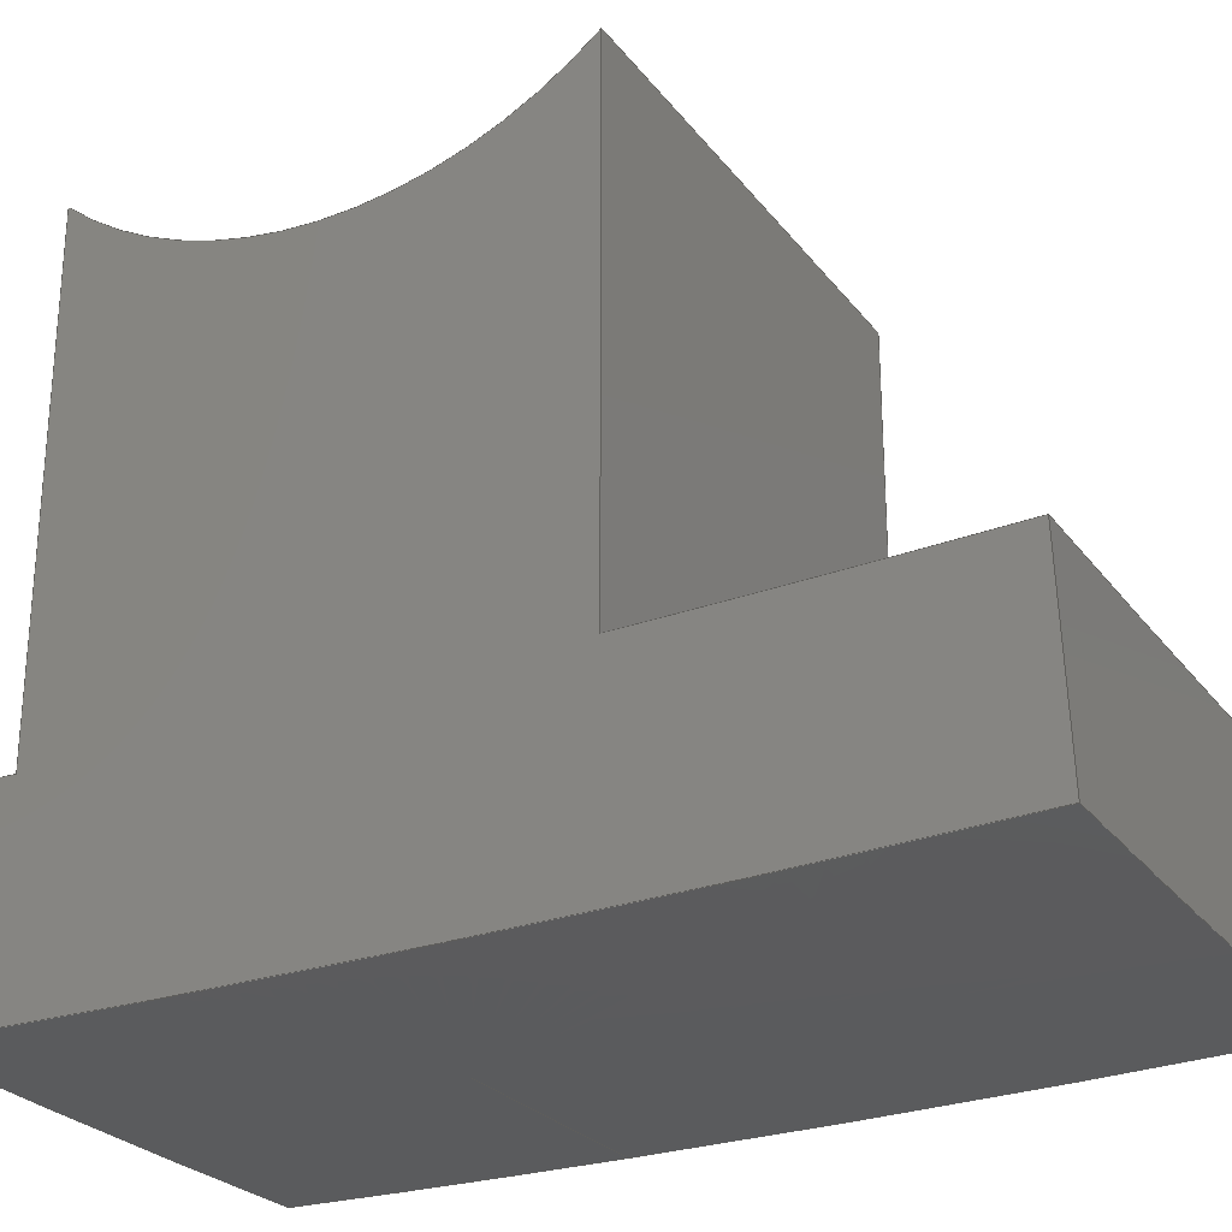
<metadata>
{"format":"step","ext":"step","renderer":"f3d","projection":"perspective","resolution":1024,"background":"white","views":[{"elev":-26.2,"azim":118.8,"up":"+Z"}]}
</metadata>
<code>
ISO-10303-21;
DATA;
#1=MECHANICAL_DESIGN_AND_DRAUGHTING_RELATIONSHIP('Isometric','',#15,#16);
#2=MECHANICAL_DESIGN_AND_DRAUGHTING_RELATIONSHIP('Front','',#17,#16);
#3=MECHANICAL_DESIGN_AND_DRAUGHTING_RELATIONSHIP('Top','',#18,#16);
#4=MECHANICAL_DESIGN_AND_DRAUGHTING_RELATIONSHIP('Right','',#19,#16);
#5=MAPPED_ITEM('',#10,#264);
#6=MAPPED_ITEM('',#11,#265);
#7=MAPPED_ITEM('',#12,#266);
#8=MAPPED_ITEM('',#13,#267);
#9=MAPPED_ITEM('',#14,#268);
#10=REPRESENTATION_MAP(#264,#34);
#11=REPRESENTATION_MAP(#265,#441);
#12=REPRESENTATION_MAP(#266,#34);
#13=REPRESENTATION_MAP(#267,#34);
#14=REPRESENTATION_MAP(#268,#34);
#15=DRAUGHTING_MODEL('Isometric',(#5,#21),#433);
#16=DRAUGHTING_MODEL('',(#6,#265),#433);
#17=DRAUGHTING_MODEL('Front',(#7,#22),#433);
#18=DRAUGHTING_MODEL('Top',(#8,#23),#433);
#19=DRAUGHTING_MODEL('Right',(#9,#24),#433);
#20=MECHANICAL_DESIGN_GEOMETRIC_PRESENTATION_REPRESENTATION('',(#35),#434);
#21=CAMERA_MODEL_D3('Isometric',#256,#25);
#22=CAMERA_MODEL_D3('Front',#258,#26);
#23=CAMERA_MODEL_D3('Top',#260,#27);
#24=CAMERA_MODEL_D3('Right',#262,#28);
#25=VIEW_VOLUME(.PARALLEL.,#416,16.99,0,.F.,0,.F.,.F.,#29);
#26=VIEW_VOLUME(.PARALLEL.,#419,117.7,0,.F.,0,.F.,.F.,#30);
#27=VIEW_VOLUME(.PARALLEL.,#422,117.7,0,.F.,0,.F.,.F.,#31);
#28=VIEW_VOLUME(.PARALLEL.,#425,117.7,0,.F.,0,.F.,.F.,#32);
#29=PLANAR_BOX('view window',0,0,#257);
#30=PLANAR_BOX('view window',0,0,#259);
#31=PLANAR_BOX('view window',0,0,#261);
#32=PLANAR_BOX('view window',0,0,#263);
#33=SHAPE_REPRESENTATION_RELATIONSHIP('SRR','None',#441,#34);
#34=ADVANCED_BREP_SHAPE_REPRESENTATION('',(#37),#433);
#35=STYLED_ITEM('',(#450),#37);
#36=STYLED_ITEM('',(#451),#6);
#37=MANIFOLD_SOLID_BREP('Solid8',#210);
#38=SPHERICAL_SURFACE('',#246,2000);
#39=SPHERICAL_SURFACE('',#250,2000);
#40=SPHERICAL_SURFACE('',#255,2000);
#41=CYLINDRICAL_SURFACE('',#237,46);
#42=FACE_OUTER_BOUND('',#52,.T.);
#43=FACE_OUTER_BOUND('',#53,.T.);
#44=FACE_OUTER_BOUND('',#54,.T.);
#45=FACE_OUTER_BOUND('',#55,.T.);
#46=FACE_OUTER_BOUND('',#56,.T.);
#47=FACE_OUTER_BOUND('',#57,.T.);
#48=FACE_OUTER_BOUND('',#58,.T.);
#49=FACE_OUTER_BOUND('',#59,.T.);
#50=FACE_OUTER_BOUND('',#60,.T.);
#51=FACE_OUTER_BOUND('',#61,.T.);
#52=EDGE_LOOP('',(#142,#143,#144,#145));
#53=EDGE_LOOP('',(#146,#147,#148,#149,#150,#151,#152,#153));
#54=EDGE_LOOP('',(#154,#155,#156,#157));
#55=EDGE_LOOP('',(#158,#159,#160,#161));
#56=EDGE_LOOP('',(#162,#163,#164,#165,#166,#167,#168,#169,#170));
#57=EDGE_LOOP('',(#171,#172,#173,#174));
#58=EDGE_LOOP('',(#175,#176,#177,#178));
#59=EDGE_LOOP('',(#179,#180,#181,#182,#183,#184,#185));
#60=EDGE_LOOP('',(#186,#187,#188,#189));
#61=EDGE_LOOP('',(#190,#191,#192,#193));
#62=LINE('',#365,#72);
#63=LINE('',#367,#73);
#64=LINE('',#368,#74);
#65=LINE('',#373,#75);
#66=LINE('',#377,#76);
#67=LINE('',#381,#77);
#68=LINE('',#385,#78);
#69=LINE('',#390,#79);
#70=LINE('',#395,#80);
#71=LINE('',#401,#81);
#72=VECTOR('',#275,10);
#73=VECTOR('',#276,10);
#74=VECTOR('',#277,10);
#75=VECTOR('',#282,10);
#76=VECTOR('',#285,10);
#77=VECTOR('',#288,10);
#78=VECTOR('',#293,10);
#79=VECTOR('',#300,10);
#80=VECTOR('',#305,10);
#81=VECTOR('',#310,10);
#82=CIRCLE('',#231,2000);
#83=CIRCLE('',#233,2000);
#84=CIRCLE('',#234,2000);
#85=CIRCLE('',#235,2000);
#86=CIRCLE('',#236,46);
#87=CIRCLE('',#238,46);
#88=CIRCLE('',#240,2000);
#89=CIRCLE('',#242,2000);
#90=CIRCLE('',#243,2000);
#91=CIRCLE('',#244,2000);
#92=CIRCLE('',#245,2000);
#93=CIRCLE('',#247,2000);
#94=CIRCLE('',#249,2000);
#95=CIRCLE('',#251,2000);
#96=CIRCLE('',#252,2000);
#97=CIRCLE('',#254,2000);
#98=VERTEX_POINT('',#361);
#99=VERTEX_POINT('',#362);
#100=VERTEX_POINT('',#364);
#101=VERTEX_POINT('',#366);
#102=VERTEX_POINT('',#370);
#103=VERTEX_POINT('',#372);
#104=VERTEX_POINT('',#374);
#105=VERTEX_POINT('',#376);
#106=VERTEX_POINT('',#378);
#107=VERTEX_POINT('',#380);
#108=VERTEX_POINT('',#384);
#109=VERTEX_POINT('',#388);
#110=VERTEX_POINT('',#392);
#111=VERTEX_POINT('',#394);
#112=VERTEX_POINT('',#396);
#113=VERTEX_POINT('',#398);
#114=VERTEX_POINT('',#400);
#115=VERTEX_POINT('',#409);
#116=EDGE_CURVE('',#98,#99,#82,.T.);
#117=EDGE_CURVE('',#98,#100,#62,.T.);
#118=EDGE_CURVE('',#101,#100,#63,.T.);
#119=EDGE_CURVE('',#101,#99,#64,.T.);
#120=EDGE_CURVE('',#102,#98,#83,.T.);
#121=EDGE_CURVE('',#103,#102,#65,.T.);
#122=EDGE_CURVE('',#104,#103,#84,.T.);
#123=EDGE_CURVE('',#105,#104,#66,.T.);
#124=EDGE_CURVE('',#106,#105,#85,.T.);
#125=EDGE_CURVE('',#106,#107,#67,.T.);
#126=EDGE_CURVE('',#107,#100,#86,.T.);
#127=EDGE_CURVE('',#108,#107,#68,.T.);
#128=EDGE_CURVE('',#108,#101,#87,.T.);
#129=EDGE_CURVE('',#109,#106,#88,.T.);
#130=EDGE_CURVE('',#108,#109,#69,.T.);
#131=EDGE_CURVE('',#110,#109,#89,.T.);
#132=EDGE_CURVE('',#111,#110,#70,.T.);
#133=EDGE_CURVE('',#112,#111,#90,.T.);
#134=EDGE_CURVE('',#113,#112,#91,.T.);
#135=EDGE_CURVE('',#114,#113,#71,.T.);
#136=EDGE_CURVE('',#99,#114,#92,.T.);
#137=EDGE_CURVE('',#105,#110,#93,.T.);
#138=EDGE_CURVE('',#111,#104,#94,.T.);
#139=EDGE_CURVE('',#103,#113,#95,.T.);
#140=EDGE_CURVE('',#112,#115,#96,.T.);
#141=EDGE_CURVE('',#114,#102,#97,.T.);
#142=ORIENTED_EDGE('',*,*,#116,.F.);
#143=ORIENTED_EDGE('',*,*,#117,.T.);
#144=ORIENTED_EDGE('',*,*,#118,.F.);
#145=ORIENTED_EDGE('',*,*,#119,.T.);
#146=ORIENTED_EDGE('',*,*,#120,.F.);
#147=ORIENTED_EDGE('',*,*,#121,.F.);
#148=ORIENTED_EDGE('',*,*,#122,.F.);
#149=ORIENTED_EDGE('',*,*,#123,.F.);
#150=ORIENTED_EDGE('',*,*,#124,.F.);
#151=ORIENTED_EDGE('',*,*,#125,.T.);
#152=ORIENTED_EDGE('',*,*,#126,.T.);
#153=ORIENTED_EDGE('',*,*,#117,.F.);
#154=ORIENTED_EDGE('',*,*,#126,.F.);
#155=ORIENTED_EDGE('',*,*,#127,.F.);
#156=ORIENTED_EDGE('',*,*,#128,.T.);
#157=ORIENTED_EDGE('',*,*,#118,.T.);
#158=ORIENTED_EDGE('',*,*,#129,.F.);
#159=ORIENTED_EDGE('',*,*,#130,.F.);
#160=ORIENTED_EDGE('',*,*,#127,.T.);
#161=ORIENTED_EDGE('',*,*,#125,.F.);
#162=ORIENTED_EDGE('',*,*,#128,.F.);
#163=ORIENTED_EDGE('',*,*,#130,.T.);
#164=ORIENTED_EDGE('',*,*,#131,.F.);
#165=ORIENTED_EDGE('',*,*,#132,.F.);
#166=ORIENTED_EDGE('',*,*,#133,.F.);
#167=ORIENTED_EDGE('',*,*,#134,.F.);
#168=ORIENTED_EDGE('',*,*,#135,.F.);
#169=ORIENTED_EDGE('',*,*,#136,.F.);
#170=ORIENTED_EDGE('',*,*,#119,.F.);
#171=ORIENTED_EDGE('',*,*,#129,.T.);
#172=ORIENTED_EDGE('',*,*,#124,.T.);
#173=ORIENTED_EDGE('',*,*,#137,.T.);
#174=ORIENTED_EDGE('',*,*,#131,.T.);
#175=ORIENTED_EDGE('',*,*,#123,.T.);
#176=ORIENTED_EDGE('',*,*,#138,.F.);
#177=ORIENTED_EDGE('',*,*,#132,.T.);
#178=ORIENTED_EDGE('',*,*,#137,.F.);
#179=ORIENTED_EDGE('',*,*,#122,.T.);
#180=ORIENTED_EDGE('',*,*,#139,.T.);
#181=ORIENTED_EDGE('',*,*,#134,.T.);
#182=ORIENTED_EDGE('',*,*,#140,.T.);
#183=ORIENTED_EDGE('',*,*,#140,.F.);
#184=ORIENTED_EDGE('',*,*,#133,.T.);
#185=ORIENTED_EDGE('',*,*,#138,.T.);
#186=ORIENTED_EDGE('',*,*,#121,.T.);
#187=ORIENTED_EDGE('',*,*,#141,.F.);
#188=ORIENTED_EDGE('',*,*,#135,.T.);
#189=ORIENTED_EDGE('',*,*,#139,.F.);
#190=ORIENTED_EDGE('',*,*,#116,.T.);
#191=ORIENTED_EDGE('',*,*,#136,.T.);
#192=ORIENTED_EDGE('',*,*,#141,.T.);
#193=ORIENTED_EDGE('',*,*,#120,.T.);
#194=PLANE('',#230);
#195=PLANE('',#232);
#196=PLANE('',#239);
#197=PLANE('',#241);
#198=PLANE('',#248);
#199=PLANE('',#253);
#200=ADVANCED_FACE('',(#42),#194,.F.);
#201=ADVANCED_FACE('',(#43),#195,.F.);
#202=ADVANCED_FACE('',(#44),#41,.F.);
#203=ADVANCED_FACE('',(#45),#196,.T.);
#204=ADVANCED_FACE('',(#46),#197,.F.);
#205=ADVANCED_FACE('',(#47),#38,.F.);
#206=ADVANCED_FACE('',(#48),#198,.F.);
#207=ADVANCED_FACE('',(#49),#39,.T.);
#208=ADVANCED_FACE('',(#50),#199,.F.);
#209=ADVANCED_FACE('',(#51),#40,.F.);
#210=CLOSED_SHELL('',(#200,#201,#202,#203,#204,#205,#206,#207,#208,#209));
#211=DERIVED_UNIT_ELEMENT(#213,1);
#212=DERIVED_UNIT_ELEMENT(#436,3);
#213=(
MASS_UNIT()
NAMED_UNIT(*)
SI_UNIT($,.GRAM.)
);
#214=DERIVED_UNIT((#211,#212));
#215=MEASURE_REPRESENTATION_ITEM('density measure',
POSITIVE_RATIO_MEASURE(1),#214);
#216=PROPERTY_DEFINITION_REPRESENTATION(#221,#218);
#217=PROPERTY_DEFINITION_REPRESENTATION(#222,#219);
#218=REPRESENTATION('material name',(#220),#433);
#219=REPRESENTATION('density',(#215),#433);
#220=DESCRIPTIVE_REPRESENTATION_ITEM('Generic','Generic');
#221=PROPERTY_DEFINITION('material property','material name',#443);
#222=PROPERTY_DEFINITION('material property','density of part',#443);
#223=DATE_TIME_ROLE('creation_date');
#224=APPLIED_DATE_AND_TIME_ASSIGNMENT(#225,#223,(#443));
#225=DATE_AND_TIME(#226,#227);
#226=CALENDAR_DATE(2021,30,1);
#227=LOCAL_TIME(4,0,25,#228);
#228=COORDINATED_UNIVERSAL_TIME_OFFSET(0,0,.BEHIND.);
#229=AXIS2_PLACEMENT_3D('placement',#359,#269,#270);
#230=AXIS2_PLACEMENT_3D('',#360,#271,#272);
#231=AXIS2_PLACEMENT_3D('',#363,#273,#274);
#232=AXIS2_PLACEMENT_3D('',#369,#278,#279);
#233=AXIS2_PLACEMENT_3D('',#371,#280,#281);
#234=AXIS2_PLACEMENT_3D('',#375,#283,#284);
#235=AXIS2_PLACEMENT_3D('',#379,#286,#287);
#236=AXIS2_PLACEMENT_3D('',#382,#289,#290);
#237=AXIS2_PLACEMENT_3D('',#383,#291,#292);
#238=AXIS2_PLACEMENT_3D('',#386,#294,#295);
#239=AXIS2_PLACEMENT_3D('',#387,#296,#297);
#240=AXIS2_PLACEMENT_3D('',#389,#298,#299);
#241=AXIS2_PLACEMENT_3D('',#391,#301,#302);
#242=AXIS2_PLACEMENT_3D('',#393,#303,#304);
#243=AXIS2_PLACEMENT_3D('',#397,#306,#307);
#244=AXIS2_PLACEMENT_3D('',#399,#308,#309);
#245=AXIS2_PLACEMENT_3D('',#402,#311,#312);
#246=AXIS2_PLACEMENT_3D('',#403,#313,#314);
#247=AXIS2_PLACEMENT_3D('',#404,#315,#316);
#248=AXIS2_PLACEMENT_3D('',#405,#317,#318);
#249=AXIS2_PLACEMENT_3D('',#406,#319,#320);
#250=AXIS2_PLACEMENT_3D('',#407,#321,#322);
#251=AXIS2_PLACEMENT_3D('',#408,#323,#324);
#252=AXIS2_PLACEMENT_3D('',#410,#325,#326);
#253=AXIS2_PLACEMENT_3D('',#411,#327,#328);
#254=AXIS2_PLACEMENT_3D('',#412,#329,#330);
#255=AXIS2_PLACEMENT_3D('',#413,#331,#332);
#256=AXIS2_PLACEMENT_3D('view reference',#414,#333,#334);
#257=AXIS2_PLACEMENT_3D('view window',#415,#335,#336);
#258=AXIS2_PLACEMENT_3D('view reference',#417,#337,#338);
#259=AXIS2_PLACEMENT_3D('view window',#418,#339,#340);
#260=AXIS2_PLACEMENT_3D('view reference',#420,#341,#342);
#261=AXIS2_PLACEMENT_3D('view window',#421,#343,#344);
#262=AXIS2_PLACEMENT_3D('view reference',#423,#345,#346);
#263=AXIS2_PLACEMENT_3D('view window',#424,#347,#348);
#264=AXIS2_PLACEMENT_3D('',#426,#349,#350);
#265=AXIS2_PLACEMENT_3D('',#427,#351,#352);
#266=AXIS2_PLACEMENT_3D('',#428,#353,#354);
#267=AXIS2_PLACEMENT_3D('',#429,#355,#356);
#268=AXIS2_PLACEMENT_3D('',#430,#357,#358);
#269=DIRECTION('axis',(0,0,1));
#270=DIRECTION('refdir',(1,0,0));
#271=DIRECTION('center_axis',(0,1,0));
#272=DIRECTION('ref_axis',(0,0,1));
#273=DIRECTION('center_axis',(0,1,0));
#274=DIRECTION('ref_axis',(0,0,1));
#275=DIRECTION('',(0,0,1));
#276=DIRECTION('',(1,0,0));
#277=DIRECTION('',(0,0,-1));
#278=DIRECTION('center_axis',(-1,0,0));
#279=DIRECTION('ref_axis',(0,0,1));
#280=DIRECTION('center_axis',(1,0,0));
#281=DIRECTION('ref_axis',(0,0,-1));
#282=DIRECTION('',(0,0.02,0.9998));
#283=DIRECTION('center_axis',(-1,0,0));
#284=DIRECTION('ref_axis',(0,0,-1));
#285=DIRECTION('',(0,0.035,-0.9994));
#286=DIRECTION('center_axis',(1,0,0));
#287=DIRECTION('ref_axis',(0,0,-1));
#288=DIRECTION('',(0,0,1));
#289=DIRECTION('center_axis',(-1,0,0));
#290=DIRECTION('ref_axis',(0,-1,0));
#291=DIRECTION('center_axis',(1,0,0));
#292=DIRECTION('ref_axis',(0,-1,0));
#293=DIRECTION('',(1,0,0));
#294=DIRECTION('center_axis',(-1,0,0));
#295=DIRECTION('ref_axis',(0,1,0));
#296=DIRECTION('center_axis',(0,1,0));
#297=DIRECTION('ref_axis',(0,0,1));
#298=DIRECTION('center_axis',(0,-1,0));
#299=DIRECTION('ref_axis',(0,0,-1));
#300=DIRECTION('',(0,0,-1));
#301=DIRECTION('center_axis',(1,0,0));
#302=DIRECTION('ref_axis',(0,0,-1));
#303=DIRECTION('center_axis',(-1,0,0));
#304=DIRECTION('ref_axis',(0,0,1));
#305=DIRECTION('',(0,-0.035,0.9994));
#306=DIRECTION('center_axis',(1,0,0));
#307=DIRECTION('ref_axis',(0,0,1));
#308=DIRECTION('center_axis',(1,0,0));
#309=DIRECTION('ref_axis',(0,0,1));
#310=DIRECTION('',(0,-0.02,-0.9998));
#311=DIRECTION('center_axis',(-1,0,0));
#312=DIRECTION('ref_axis',(0,0,1));
#313=DIRECTION('center_axis',(6.123e-17,0,1));
#314=DIRECTION('ref_axis',(1,0,0));
#315=DIRECTION('center_axis',(-5.548e-17,0.9994,0.035));
#316=DIRECTION('ref_axis',(0,-0.035,0.9994));
#317=DIRECTION('center_axis',(5.548e-17,-0.9994,-0.035));
#318=DIRECTION('ref_axis',(0,0.035,-0.9994));
#319=DIRECTION('center_axis',(5.548e-17,-0.9994,-0.035));
#320=DIRECTION('ref_axis',(0,-0.035,0.9994));
#321=DIRECTION('center_axis',(6.123e-17,0,1));
#322=DIRECTION('ref_axis',(1,0,0));
#323=DIRECTION('center_axis',(-5.55e-17,0.9998,-0.02));
#324=DIRECTION('ref_axis',(0,-0.02,-0.9998));
#325=DIRECTION('center_axis',(1.225e-16,-1,0));
#326=DIRECTION('ref_axis',(-1,-1.225e-16,0));
#327=DIRECTION('center_axis',(-5.55e-17,0.9998,-0.02));
#328=DIRECTION('ref_axis',(0,0.02,0.9998));
#329=DIRECTION('center_axis',(5.55e-17,-0.9998,0.02));
#330=DIRECTION('ref_axis',(0,-0.02,-0.9998));
#331=DIRECTION('center_axis',(1,-6.123e-17,0));
#332=DIRECTION('ref_axis',(0,-1,0));
#333=DIRECTION('center_axis',(-0.5774,0.5774,-0.5774));
#334=DIRECTION('ref_axis',(-0.7071,-0.7071,0));
#335=DIRECTION('center_axis',(0,0,1));
#336=DIRECTION('ref_axis',(1,0,0));
#337=DIRECTION('center_axis',(-2.22e-16,0,-1));
#338=DIRECTION('ref_axis',(-1,0,2.22e-16));
#339=DIRECTION('center_axis',(0,0,1));
#340=DIRECTION('ref_axis',(1,0,0));
#341=DIRECTION('center_axis',(0,-1,0));
#342=DIRECTION('ref_axis',(-1,0,0));
#343=DIRECTION('center_axis',(0,0,1));
#344=DIRECTION('ref_axis',(1,0,0));
#345=DIRECTION('center_axis',(-1,0,0));
#346=DIRECTION('ref_axis',(0,0,1));
#347=DIRECTION('center_axis',(0,0,1));
#348=DIRECTION('ref_axis',(1,0,0));
#349=DIRECTION('center_axis',(0,0,1));
#350=DIRECTION('ref_axis',(1,0,0));
#351=DIRECTION('center_axis',(0,0,1));
#352=DIRECTION('ref_axis',(1,0,0));
#353=DIRECTION('center_axis',(0,0,1));
#354=DIRECTION('ref_axis',(1,0,0));
#355=DIRECTION('center_axis',(0,0,1));
#356=DIRECTION('ref_axis',(1,0,0));
#357=DIRECTION('center_axis',(0,0,1));
#358=DIRECTION('ref_axis',(1,0,0));
#359=CARTESIAN_POINT('',(0,0,0));
#360=CARTESIAN_POINT('Origin',(0,-30,-95.99));
#361=CARTESIAN_POINT('',(30,-30,-95.54));
#362=CARTESIAN_POINT('',(-30,-30,-95.54));
#363=CARTESIAN_POINT('Origin',(0,-30,1904));
#364=CARTESIAN_POINT('',(30,-30,-34.87));
#365=CARTESIAN_POINT('',(30,-30,-95.99));
#366=CARTESIAN_POINT('',(-30,-30,-34.87));
#367=CARTESIAN_POINT('',(0,-30,-34.87));
#368=CARTESIAN_POINT('',(-30,-30,-95.99));
#369=CARTESIAN_POINT('Origin',(30,0,0));
#370=CARTESIAN_POINT('',(30,-39.52,-95.37));
#371=CARTESIAN_POINT('Origin',(30,-6.935e-17,1904));
#372=CARTESIAN_POINT('',(30,-40,-119.4));
#373=CARTESIAN_POINT('',(30,-37.59,0.752));
#374=CARTESIAN_POINT('',(30,69.99,-118.5));
#375=CARTESIAN_POINT('Origin',(30,0,1880));
#376=CARTESIAN_POINT('',(30,69.15,-94.56));
#377=CARTESIAN_POINT('',(30,65.76,2.303));
#378=CARTESIAN_POINT('',(30,30,-95.54));
#379=CARTESIAN_POINT('Origin',(30,-6.935e-17,1904));
#380=CARTESIAN_POINT('',(30,30,-34.87));
#381=CARTESIAN_POINT('',(30,30,-95.99));
#382=CARTESIAN_POINT('Origin',(30,0,0));
#383=CARTESIAN_POINT('Origin',(0,0,0));
#384=CARTESIAN_POINT('',(-30,30,-34.87));
#385=CARTESIAN_POINT('',(0,30,-34.87));
#386=CARTESIAN_POINT('Origin',(-30,0,0));
#387=CARTESIAN_POINT('Origin',(0,30,-95.99));
#388=CARTESIAN_POINT('',(-30,30,-95.54));
#389=CARTESIAN_POINT('Origin',(0,30,1904));
#390=CARTESIAN_POINT('',(-30,30,-95.99));
#391=CARTESIAN_POINT('Origin',(-30,0,0));
#392=CARTESIAN_POINT('',(-30,69.15,-94.56));
#393=CARTESIAN_POINT('Origin',(-30,-6.935e-17,1904));
#394=CARTESIAN_POINT('',(-30,69.99,-118.5));
#395=CARTESIAN_POINT('',(-30,65.76,2.303));
#396=CARTESIAN_POINT('',(-30,-3.674e-15,-119.8));
#397=CARTESIAN_POINT('Origin',(-30,0,1880));
#398=CARTESIAN_POINT('',(-30,-40,-119.4));
#399=CARTESIAN_POINT('Origin',(-30,0,1880));
#400=CARTESIAN_POINT('',(-30,-39.52,-95.37));
#401=CARTESIAN_POINT('',(-30,-37.59,0.752));
#402=CARTESIAN_POINT('Origin',(-30,-6.935e-17,1904));
#403=CARTESIAN_POINT('Origin',(0,-6.935e-17,1904));
#404=CARTESIAN_POINT('Origin',(4.663e-17,-0.84,1904));
#405=CARTESIAN_POINT('Origin',(-3.651e-15,65.76,2.303));
#406=CARTESIAN_POINT('Origin',(-1.722e-27,3.101e-11,
1880));
#407=CARTESIAN_POINT('Origin',(0,0,1880));
#408=CARTESIAN_POINT('Origin',(-1.667e-27,3.003e-11,
1880));
#409=CARTESIAN_POINT('',(-1.225e-13,-1.5e-29,-120));
#410=CARTESIAN_POINT('Origin',(0,0,1880));
#411=CARTESIAN_POINT('Origin',(2.087e-15,-37.59,0.752));
#412=CARTESIAN_POINT('Origin',(-2.666e-17,0.4802,
1904));
#413=CARTESIAN_POINT('Origin',(0,-6.935e-17,1904));
#414=CARTESIAN_POINT('Origin',(9.808,-9.808,9.808));
#415=CARTESIAN_POINT('Origin',(0,0,16.99));
#416=CARTESIAN_POINT('',(0,0,0));
#417=CARTESIAN_POINT('Origin',(2.613e-14,0,117.7));
#418=CARTESIAN_POINT('Origin',(0,0,117.7));
#419=CARTESIAN_POINT('',(0,0,0));
#420=CARTESIAN_POINT('Origin',(0,117.7,0));
#421=CARTESIAN_POINT('Origin',(0,0,117.7));
#422=CARTESIAN_POINT('',(0,0,0));
#423=CARTESIAN_POINT('Origin',(117.7,0,0));
#424=CARTESIAN_POINT('Origin',(0,0,117.7));
#425=CARTESIAN_POINT('',(0,0,0));
#426=CARTESIAN_POINT('Origin',(0,0,0));
#427=CARTESIAN_POINT('Origin',(0,0,0));
#428=CARTESIAN_POINT('Origin',(0,0,0));
#429=CARTESIAN_POINT('Origin',(0,0,0));
#430=CARTESIAN_POINT('Origin',(0,0,0));
#431=UNCERTAINTY_MEASURE_WITH_UNIT(LENGTH_MEASURE(0.01),#435,
'DISTANCE_ACCURACY_VALUE',
'Maximum model space distance between geometric entities at asserted c
onnectivities');
#432=UNCERTAINTY_MEASURE_WITH_UNIT(LENGTH_MEASURE(0.01),#435,
'DISTANCE_ACCURACY_VALUE',
'Maximum model space distance between geometric entities at asserted c
onnectivities');
#433=(
GEOMETRIC_REPRESENTATION_CONTEXT(3)
GLOBAL_UNCERTAINTY_ASSIGNED_CONTEXT((#431))
GLOBAL_UNIT_ASSIGNED_CONTEXT((#435,#437,#438))
REPRESENTATION_CONTEXT('','3D')
);
#434=(
GEOMETRIC_REPRESENTATION_CONTEXT(3)
GLOBAL_UNCERTAINTY_ASSIGNED_CONTEXT((#432))
GLOBAL_UNIT_ASSIGNED_CONTEXT((#435,#437,#438))
REPRESENTATION_CONTEXT('','3D')
);
#435=(
LENGTH_UNIT()
NAMED_UNIT(*)
SI_UNIT(.MILLI.,.METRE.)
);
#436=(
LENGTH_UNIT()
NAMED_UNIT(*)
SI_UNIT(.CENTI.,.METRE.)
);
#437=(
NAMED_UNIT(*)
PLANE_ANGLE_UNIT()
SI_UNIT($,.RADIAN.)
);
#438=(
NAMED_UNIT(*)
SI_UNIT($,.STERADIAN.)
SOLID_ANGLE_UNIT()
);
#439=SHAPE_DEFINITION_REPRESENTATION(#440,#441);
#440=PRODUCT_DEFINITION_SHAPE('',$,#443);
#441=SHAPE_REPRESENTATION('',(#229),#433);
#442=PRODUCT_DEFINITION_CONTEXT('part definition',#447,'design');
#443=PRODUCT_DEFINITION('shank_2','shank_back',#444,#442);
#444=PRODUCT_DEFINITION_FORMATION('',$,#449);
#445=PRODUCT_RELATED_PRODUCT_CATEGORY('shank_back','shank_back',(#449));
#446=APPLICATION_PROTOCOL_DEFINITION('international standard',
'ap242_managed_model_based_3d_engineering',2011,#447);
#447=APPLICATION_CONTEXT('Managed model based 3d engineering');
#448=PRODUCT_CONTEXT('part definition',#447,'mechanical');
#449=PRODUCT('shank_2','shank_back',$,(#448));
#450=PRESENTATION_STYLE_ASSIGNMENT((#452));
#451=PRESENTATION_STYLE_ASSIGNMENT((NULL_STYLE(.NULL.)));
#452=SURFACE_STYLE_USAGE(.BOTH.,#455);
#453=SURFACE_STYLE_RENDERING_WITH_PROPERTIES($,#459,(#454));
#454=SURFACE_STYLE_TRANSPARENT(0.48);
#455=SURFACE_SIDE_STYLE('',(#456,#453));
#456=SURFACE_STYLE_FILL_AREA(#457);
#457=FILL_AREA_STYLE('',(#458));
#458=FILL_AREA_STYLE_COLOUR('',#459);
#459=COLOUR_RGB('',0.003922,0.2431,0.9451);
ENDSEC;
END-ISO-10303-21;

</code>
